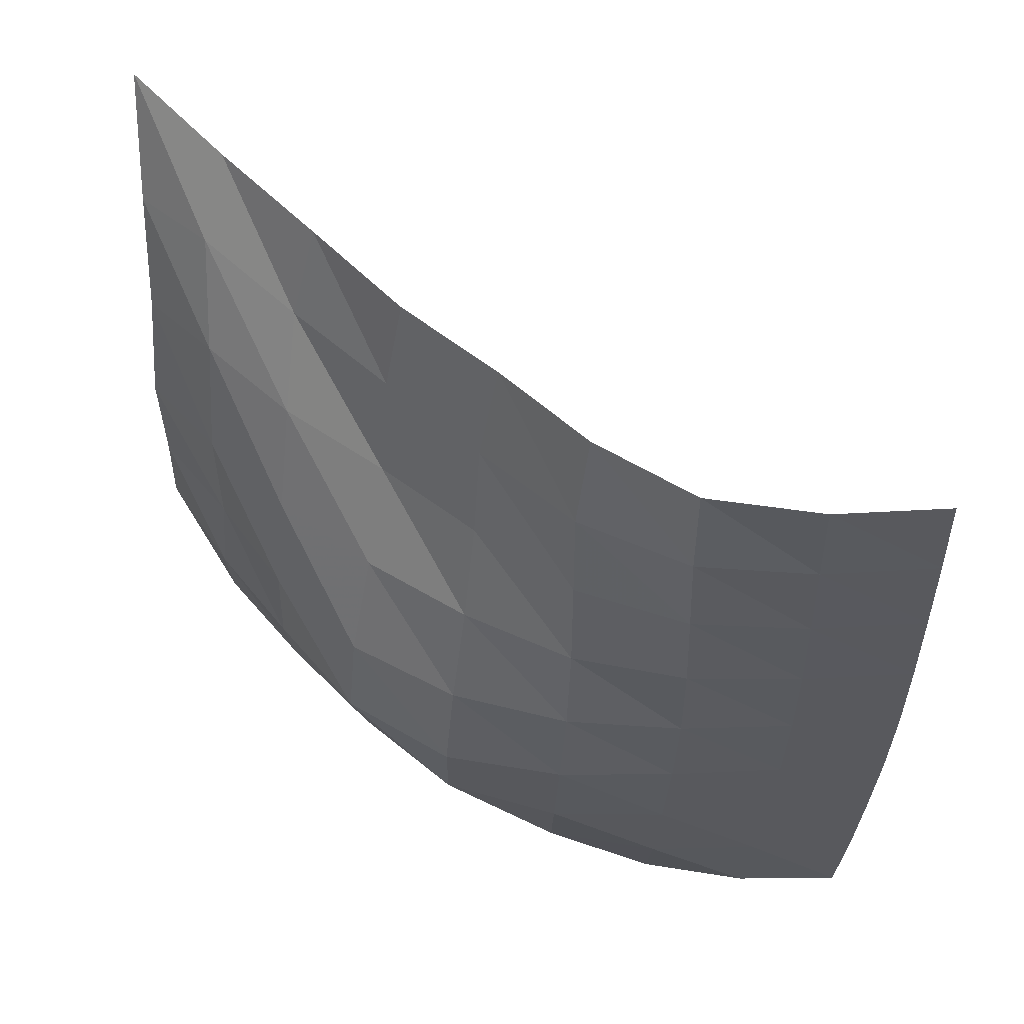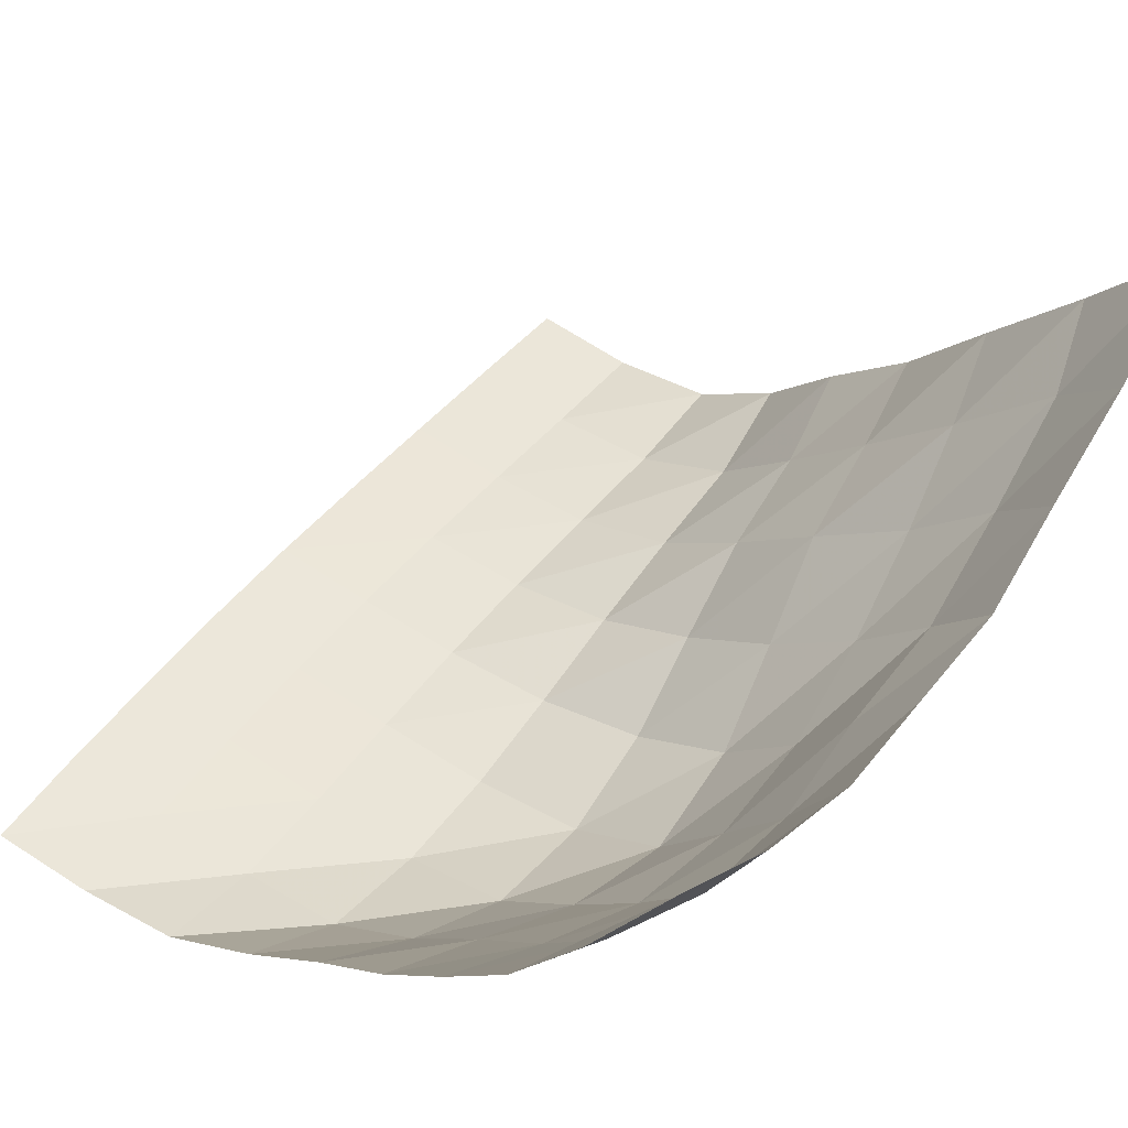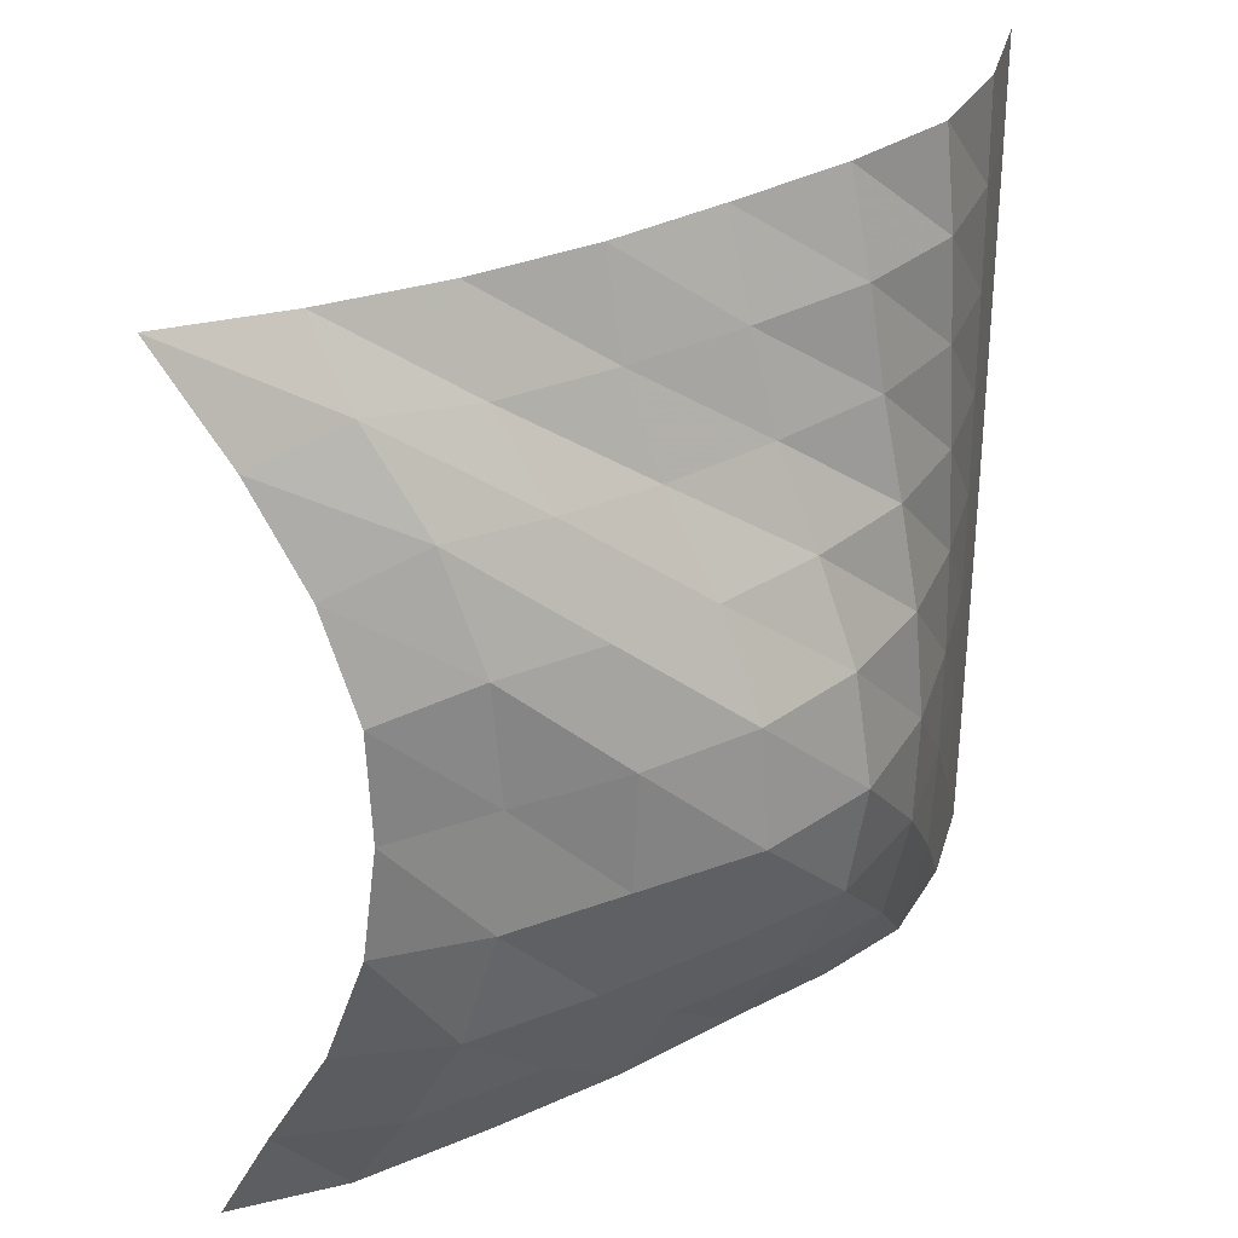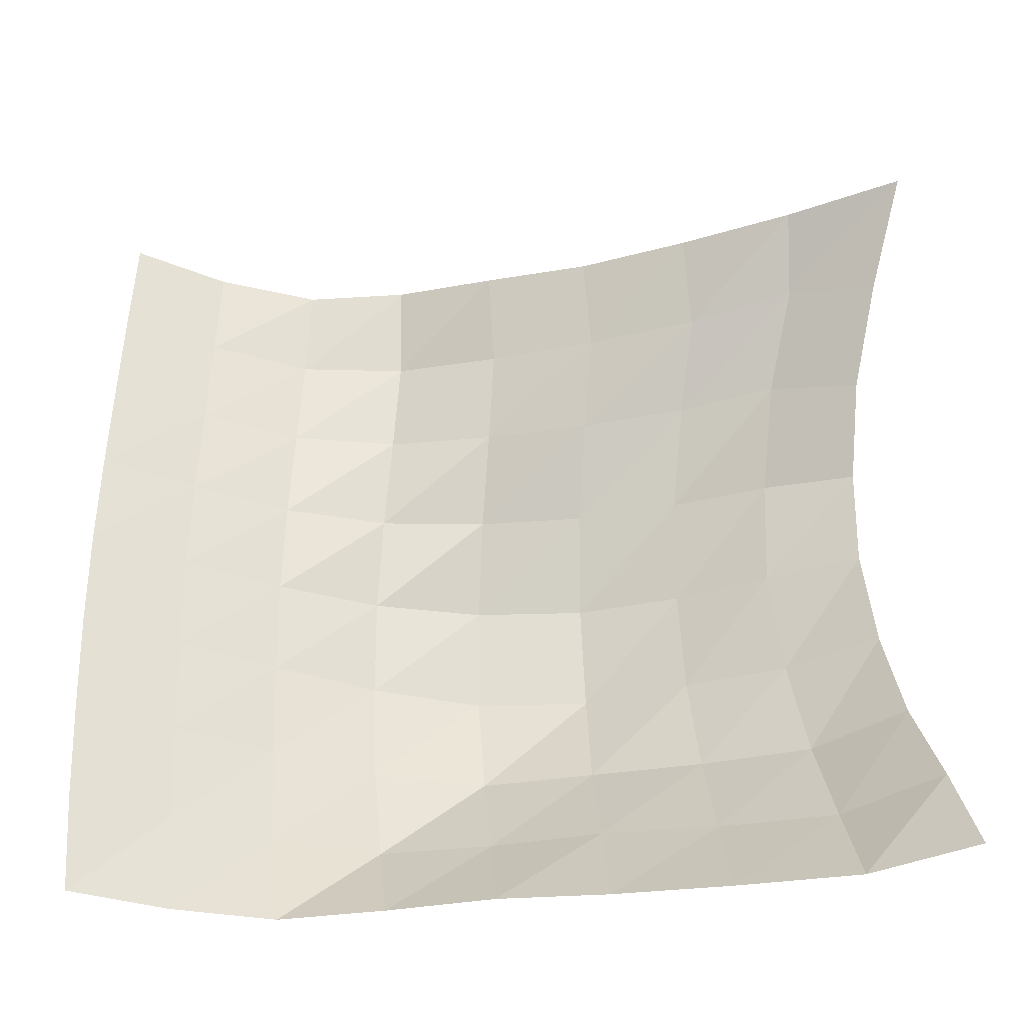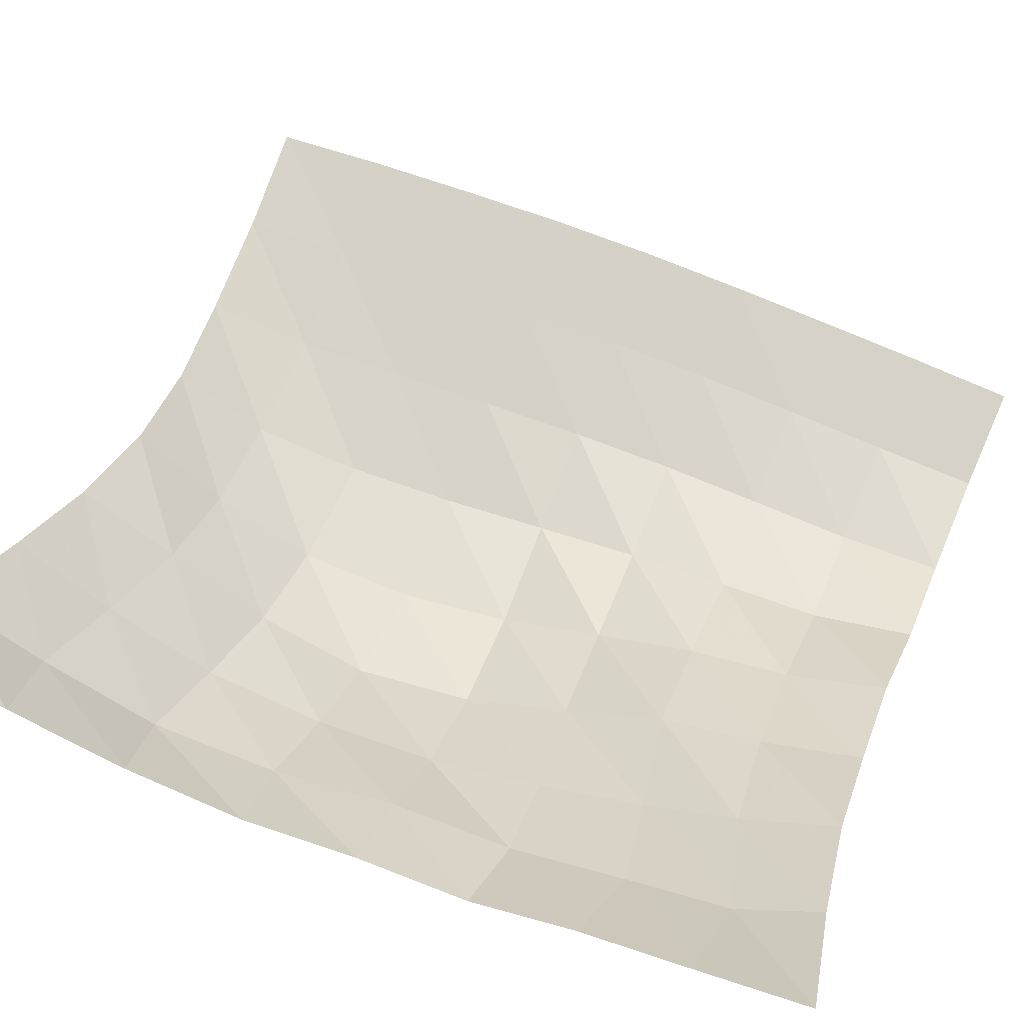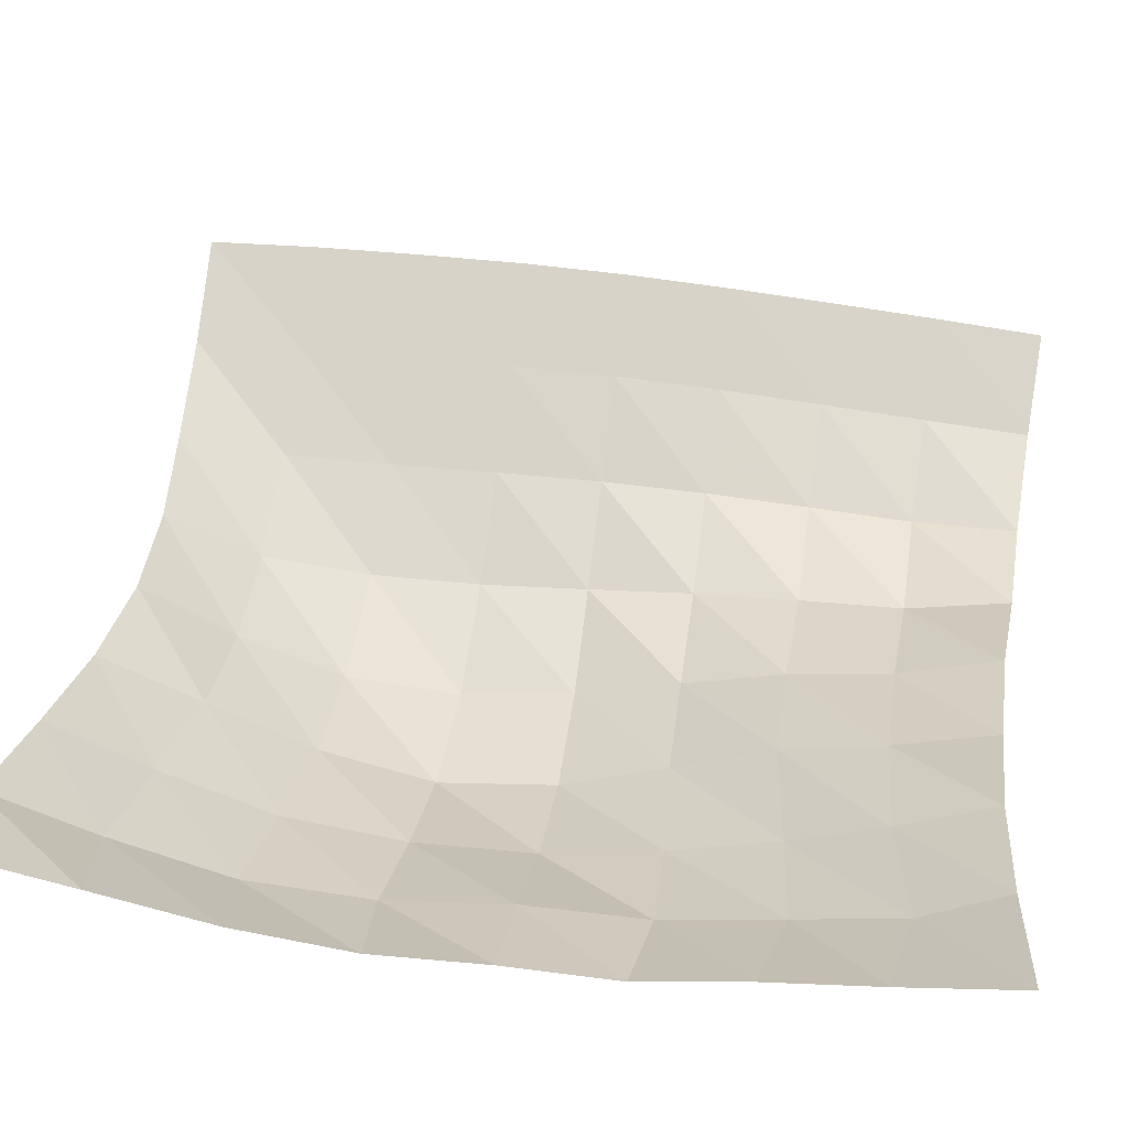
<metadata>
{"format":"obj","ext":"obj","renderer":"f3d","projection":"perspective","resolution":1024,"background":"white","views":[{"elev":59.6,"azim":-3.4,"up":"+Z"},{"elev":51.0,"azim":-142.5,"up":"+Y"},{"elev":30.5,"azim":-77.1,"up":"+Z"},{"elev":-35.7,"azim":152.4,"up":"+Z"},{"elev":79.5,"azim":-69.1,"up":"+Y"},{"elev":76.4,"azim":-82.9,"up":"+Y"}]}
</metadata>
<code>
v -1 0 -1
v -1.021 -0.127 -0.7576
v -1.043 -0.2697 -0.5066
v -1.053 -0.3621 -0.2462
v -1.04 -0.3919 0.01264
v -1.041 -0.3824 0.2697
v -1.019 -0.2971 0.5109
v -1.01 -0.1683 0.7516
v -1 0 1
v -0.8451 -0.2364 -1.006
v -0.888 -0.3741 -0.7788
v -0.9234 -0.5109 -0.5229
v -0.9216 -0.5891 -0.2464
v -0.8942 -0.6018 0.0313
v -0.8936 -0.5804 0.3108
v -0.871 -0.4808 0.5727
v -0.856 -0.3371 0.802
v -0.7987 -0.2328 0.9811
v -0.6575 -0.4921 -0.9647
v -0.7098 -0.6216 -0.738
v -0.7547 -0.7499 -0.4894
v -0.7665 -0.821 -0.2166
v -0.7561 -0.8286 0.058
v -0.725 -0.7707 0.3192
v -0.6913 -0.6568 0.5574
v -0.6564 -0.5249 0.7608
v -0.5966 -0.4584 0.9742
v -0.4665 -0.733 -0.9247
v -0.5178 -0.8531 -0.6953
v -0.5692 -0.9815 -0.4543
v -0.5976 -1.056 -0.1934
v -0.5735 -1.035 0.07566
v -0.5215 -0.9366 0.3121
v -0.4753 -0.813 0.5328
v -0.4527 -0.7296 0.76
v -0.4089 -0.6858 0.99
v -0.2659 -0.9316 -0.8958
v -0.3223 -1.066 -0.679
v -0.3621 -1.185 -0.4395
v -0.3628 -1.226 -0.1755
v -0.3389 -1.183 0.08332
v -0.3024 -1.092 0.3185
v -0.2721 -0.9967 0.5457
v -0.2545 -0.935 0.7759
v -0.2085 -0.8777 1.005
v -0.05689 -1.11 -0.8968
v -0.09616 -1.235 -0.6778
v -0.09575 -1.288 -0.4235
v -0.08622 -1.293 -0.1686
v -0.07244 -1.268 0.08227
v -0.06315 -1.223 0.3254
v -0.06018 -1.174 0.5652
v -0.05883 -1.136 0.8024
v -0.02871 -1.083 1.037
v 0.1685 -1.245 -0.9133
v 0.1707 -1.301 -0.6681
v 0.1798 -1.31 -0.4169
v 0.1915 -1.309 -0.1674
v 0.198 -1.302 0.08173
v 0.197 -1.291 0.3272
v 0.1895 -1.278 0.5718
v 0.1813 -1.267 0.8133
v 0.1823 -1.242 1.056
v 0.4239 -1.301 -0.918
v 0.4368 -1.311 -0.6676
v 0.4497 -1.312 -0.4173
v 0.4588 -1.312 -0.1674
v 0.4627 -1.311 0.08247
v 0.4602 -1.31 0.3303
v 0.4526 -1.308 0.5775
v 0.4441 -1.307 0.823
v 0.4362 -1.304 1.069
v 0.6792 -1.312 -0.9236
v 0.6973 -1.312 -0.6729
v 0.7093 -1.312 -0.4209
v 0.718 -1.312 -0.1686
v 0.7203 -1.312 0.08328
v 0.7163 -1.312 0.3339
v 0.7092 -1.312 0.5837
v 0.7008 -1.312 0.8327
v 0.6901 -1.312 1.082
f 1 10 2
f 2 10 11
f 2 11 3
f 3 11 12
f 3 12 4
f 4 12 13
f 4 13 5
f 5 13 14
f 5 14 6
f 6 14 15
f 6 15 7
f 7 15 16
f 7 16 8
f 8 16 17
f 8 17 9
f 9 17 18
f 10 19 11
f 11 19 20
f 11 20 12
f 12 20 21
f 12 21 13
f 13 21 22
f 13 22 14
f 14 22 23
f 14 23 15
f 15 23 24
f 15 24 16
f 16 24 25
f 16 25 17
f 17 25 26
f 17 26 18
f 18 26 27
f 19 28 20
f 20 28 29
f 20 29 21
f 21 29 30
f 21 30 22
f 22 30 31
f 22 31 23
f 23 31 32
f 23 32 24
f 24 32 33
f 24 33 25
f 25 33 34
f 25 34 26
f 26 34 35
f 26 35 27
f 27 35 36
f 28 37 29
f 29 37 38
f 29 38 30
f 30 38 39
f 30 39 31
f 31 39 40
f 31 40 32
f 32 40 41
f 32 41 33
f 33 41 42
f 33 42 34
f 34 42 43
f 34 43 35
f 35 43 44
f 35 44 36
f 36 44 45
f 37 46 38
f 38 46 47
f 38 47 39
f 39 47 48
f 39 48 40
f 40 48 49
f 40 49 41
f 41 49 50
f 41 50 42
f 42 50 51
f 42 51 43
f 43 51 52
f 43 52 44
f 44 52 53
f 44 53 45
f 45 53 54
f 46 55 47
f 47 55 56
f 47 56 48
f 48 56 57
f 48 57 49
f 49 57 58
f 49 58 50
f 50 58 59
f 50 59 51
f 51 59 60
f 51 60 52
f 52 60 61
f 52 61 53
f 53 61 62
f 53 62 54
f 54 62 63
f 55 64 56
f 56 64 65
f 56 65 57
f 57 65 66
f 57 66 58
f 58 66 67
f 58 67 59
f 59 67 68
f 59 68 60
f 60 68 69
f 60 69 61
f 61 69 70
f 61 70 62
f 62 70 71
f 62 71 63
f 63 71 72
f 64 73 65
f 65 73 74
f 65 74 66
f 66 74 75
f 66 75 67
f 67 75 76
f 67 76 68
f 68 76 77
f 68 77 69
f 69 77 78
f 69 78 70
f 70 78 79
f 70 79 71
f 71 79 80
f 71 80 72
f 72 80 81

</code>
